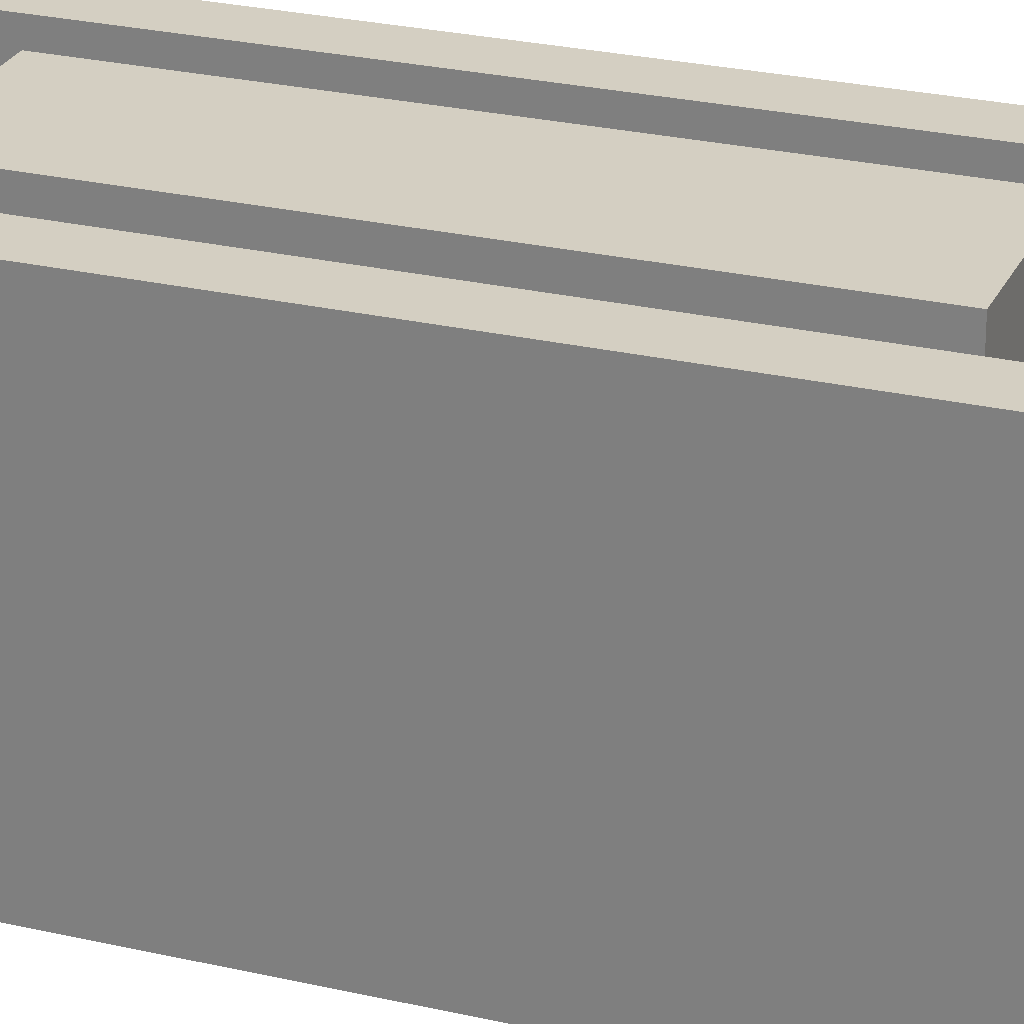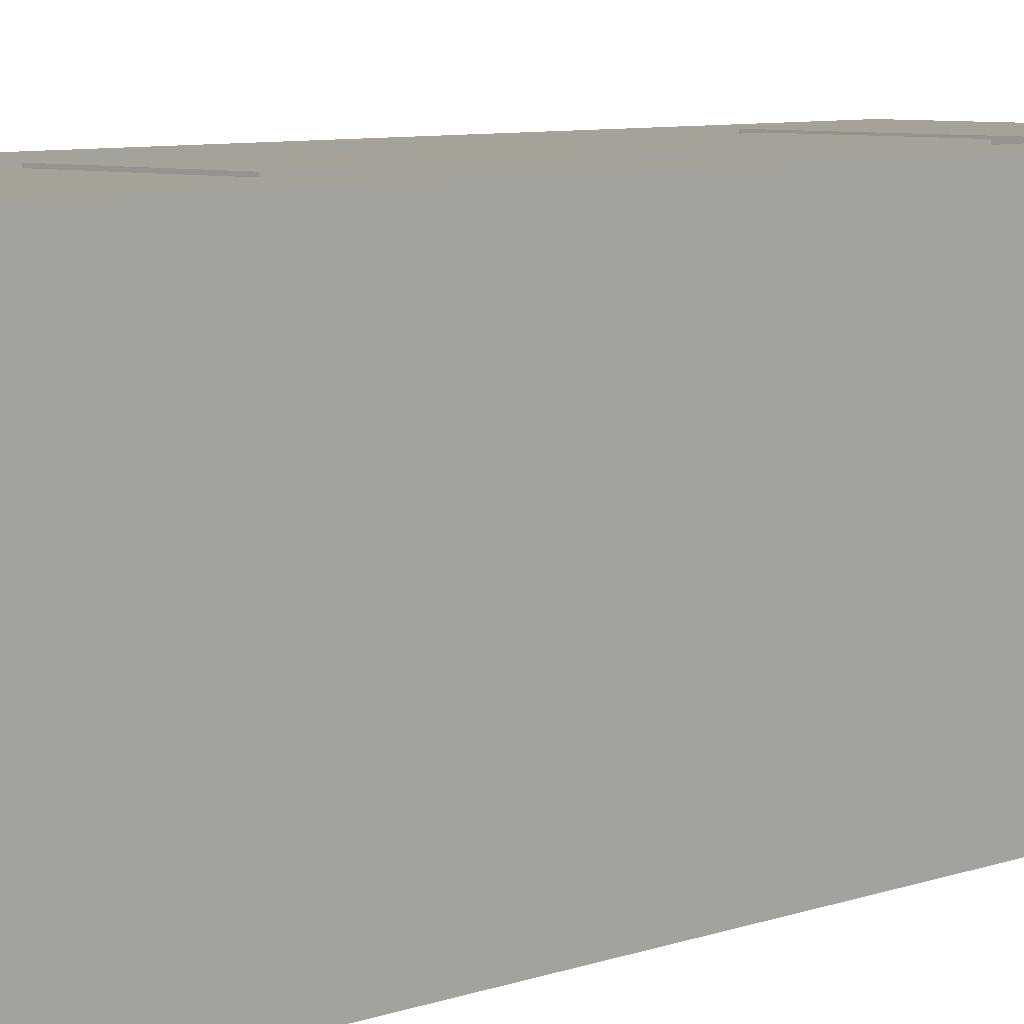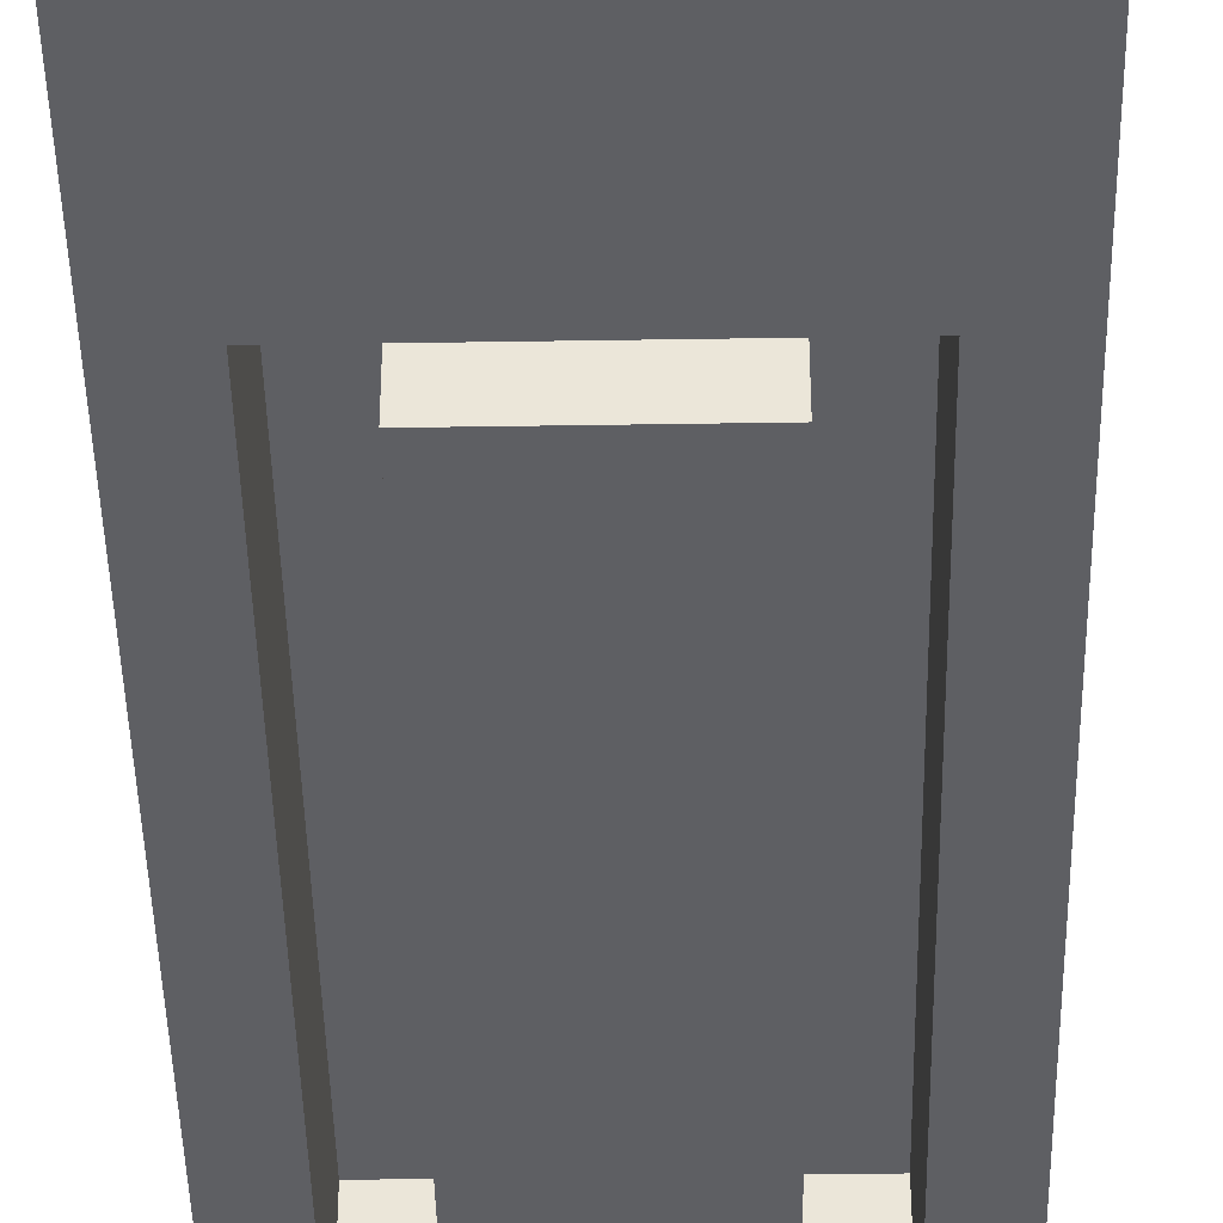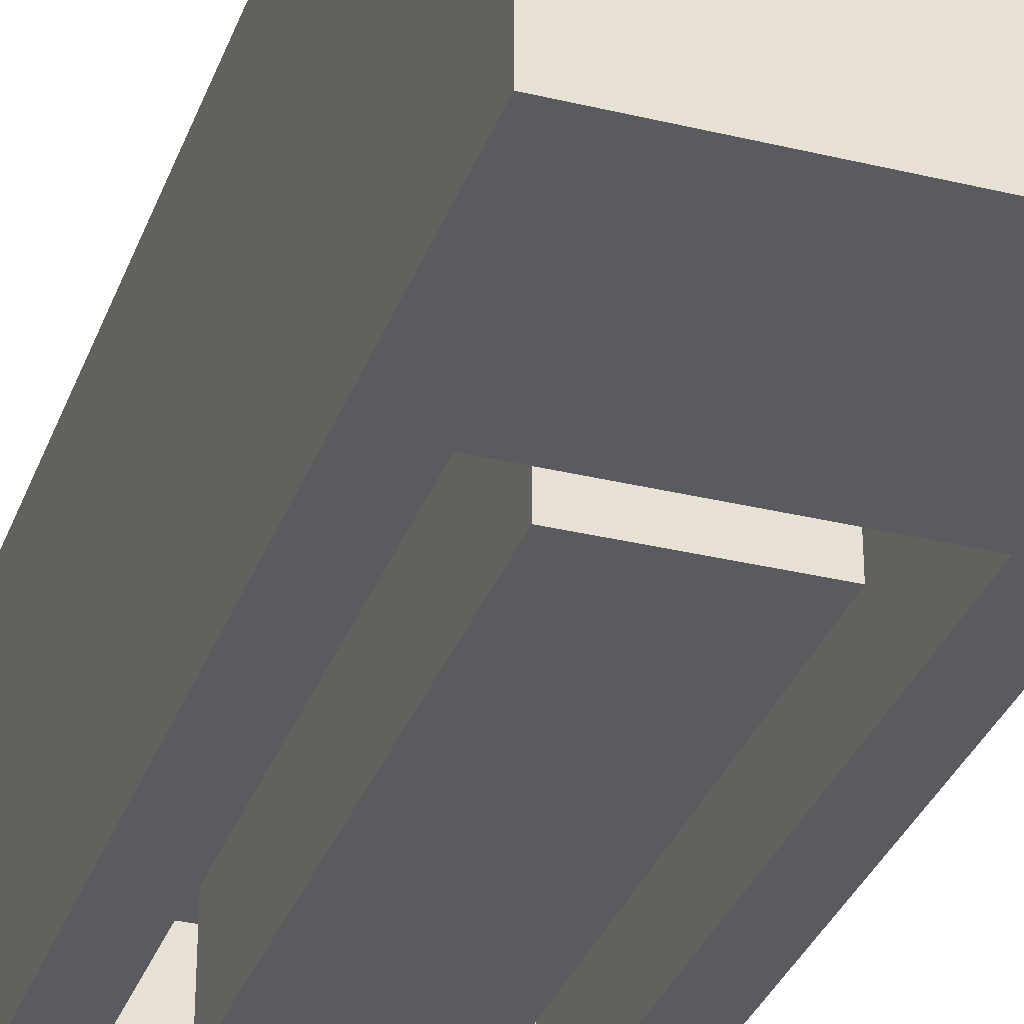
<metadata>
{"format":"obj","ext":"obj","renderer":"f3d","projection":"perspective","resolution":1024,"background":"white","views":[{"elev":25.8,"azim":-69.6,"up":"+Z"},{"elev":6.6,"azim":41.3,"up":"+Z"},{"elev":-42.0,"azim":-178.9,"up":"+Z"},{"elev":-32.9,"azim":-18.5,"up":"+Z"}]}
</metadata>
<code>
o Cube
v 1 3 -1
v 1 -3 -1
v 1 3 1
v 1 -3 1
v -1 3 -1
v -1 -3 -1
v -1 3 1
v -1 -3 1
v 0.7143 -3 -1
v 0.4286 -3 -1
v 0.1429 -3 -1
v -0.1429 -3 -1
v -0.4286 -3 -1
v -0.7143 -3 -1
v 0.7143 3 1
v 0.4286 3 1
v 0.1429 3 1
v -0.1429 3 1
v -0.4286 3 1
v -0.7143 3 1
v -0.7143 -3 1
v -0.4286 -3 1
v -0.1429 -3 1
v 0.1429 -3 1
v 0.4286 -3 1
v 0.7143 -3 1
v -0.7143 3 -1
v -0.4286 3 -1
v -0.1429 3 -1
v 0.1429 3 -1
v 0.4286 3 -1
v 0.7143 3 -1
v -1 -3 -0.7143
v -1 -3 -0.4286
v -1 -3 -0.1429
v -1 -3 0.1429
v -1 -3 0.4286
v -1 -3 0.7143
v 1 3 -0.7143
v 1 3 -0.4286
v 1 3 -0.1429
v 1 3 0.1429
v 1 3 0.4286
v 1 3 0.7143
v -1 3 0.7143
v -1 3 0.4286
v -1 3 0.1429
v -1 3 -0.1429
v -1 3 -0.4286
v -1 3 -0.7143
v 1 -3 0.7143
v 1 -3 0.4286
v 1 -3 0.1429
v 1 -3 -0.1429
v 1 -3 -0.4286
v 1 -3 -0.7143
v -0.7143 -3 -0.7143
v -0.7143 -3 -0.4286
v -0.7143 -3 -0.1429
v -0.7143 -3 0.1429
v -0.7143 -3 0.4286
v -0.7143 -3 0.7143
v -0.4286 -3 -0.7143
v -0.4286 -3 -0.4286
v -0.4286 -3 -0.1429
v -0.4286 -3 0.1429
v -0.4286 -3 0.4286
v -0.4286 -3 0.7143
v -0.1429 -3 -0.7143
v -0.1429 -3 -0.4286
v -0.1429 -3 -0.1429
v -0.1429 -3 0.1429
v -0.1429 -3 0.4286
v -0.1429 -3 0.7143
v 0.1429 -3 -0.7143
v 0.1429 -3 -0.4286
v 0.1429 -3 -0.1429
v 0.1429 -3 0.1429
v 0.1429 -3 0.4286
v 0.1429 -3 0.7143
v 0.4286 -3 -0.7143
v 0.4286 -3 -0.4286
v 0.4286 -3 -0.1429
v 0.4286 -3 0.1429
v 0.4286 -3 0.4286
v 0.4286 -3 0.7143
v 0.7143 -3 -0.7143
v 0.7143 -3 -0.4286
v 0.7143 -3 -0.1429
v 0.7143 -3 0.1429
v 0.7143 -3 0.4286
v 0.7143 -3 0.7143
v 0.7143 3 -0.7143
v 0.4286 3 -0.7143
v 0.1429 3 -0.7143
v 0.1429 3 -0.4286
v 0.1429 3 -0.1429
v 0.1429 3 0.1429
v -0.1429 3 -0.7143
v -0.1429 3 -0.4286
v -0.1429 3 -0.1429
v -0.1429 3 0.1429
v -0.4286 3 -0.7143
v -0.7143 3 -0.7143
v 0.7143 2.225 -0.7143
v 0.7143 2.225 -0.4286
v -0.1429 3.002 0.4286
v 0.1429 3.002 0.4286
v 0.7143 3.002 0.7143
v 0.4286 3.002 -0.1429
v 0.4286 2.225 -0.7143
v 0.4286 2.225 -0.4286
v 0.7143 3.002 0.4286
v -0.4286 3.002 0.1429
v -0.4286 3.002 -0.1429
v 0.4286 3.002 0.1429
v 0.1429 2.225 -0.7143
v 0.1429 2.225 -0.4286
v 0.4286 3.002 -0.4286
v -0.4286 3.002 0.7143
v -0.1429 2.225 -0.7143
v -0.1429 2.225 -0.4286
v 0.4286 3.002 0.4286
v -0.7143 3.002 -0.4286
v -0.4286 2.225 -0.7143
v -0.4286 2.225 -0.4286
v -0.4286 3.002 0.4286
v 0.1429 3.002 0.7143
v 0.4286 3.002 0.7143
v 0.7143 3.002 0.1429
v -0.7143 2.225 -0.7143
v -0.7143 2.225 -0.4286
v 0.7143 3.002 -0.1429
v 0.7143 3.002 -0.4286
v -0.4286 3.002 -0.4286
v -0.1429 3.002 0.7143
v 1 1.664 -1
v -1 1.664 1
v 1 1.664 1
v -1 1.664 -1
v -0.7143 1.664 -1
v -0.4286 1.664 -1
v -0.1429 1.664 -1
v 0.1429 1.664 -1
v 0.4286 1.664 -1
v 0.7143 1.664 -1
v 0.7143 1.664 1
v 0.4286 1.664 1
v 0.1429 1.664 1
v -0.1429 1.664 1
v -0.4286 1.664 1
v -0.7143 1.664 1
v 1 1.664 -0.7143
v 1 1.664 -0.4286
v 1 1.664 -0.1429
v 1 1.664 0.1429
v 1 1.664 0.4286
v 1 1.664 0.7143
v -1 1.664 0.7143
v -1 1.664 0.4286
v -1 1.664 0.1429
v -1 1.664 -0.1429
v -1 1.664 -0.4286
v -1 1.664 -0.7143
v -1 1.901 1
v 1 1.901 -1
v 1 1.901 1
v -1 1.901 -1
v -0.7143 1.901 -1
v -0.4286 1.901 -1
v -0.1429 1.901 -1
v 0.1429 1.901 -1
v 0.4286 1.901 -1
v 0.7143 1.901 -1
v 0.7143 1.901 1
v 0.4286 1.901 1
v 0.1429 1.901 1
v -0.1429 1.901 1
v -0.4286 1.901 1
v -0.7143 1.901 1
v 1 1.901 -0.7143
v 1 1.901 -0.4286
v 1 1.901 -0.1429
v 1 1.901 0.1429
v 1 1.901 0.4286
v 1 1.901 0.7143
v -1 1.901 0.7143
v -1 1.901 0.4286
v -1 1.901 0.1429
v -1 1.901 -0.1429
v -1 1.901 -0.4286
v -1 1.901 -0.7143
v 1 -1.668 -1
v 1 -1.668 1
v -1 -1.668 -1
v -0.7143 -1.668 -1
v -0.4286 -1.668 -1
v -0.1429 -1.668 -1
v 0.1429 -1.668 -1
v 0.4286 -1.668 -1
v 0.7143 -1.668 -1
v 0.7143 -1.668 1
v 0.4286 -1.668 1
v 0.1429 -1.668 1
v -0.1429 -1.668 1
v -0.4286 -1.668 1
v -0.7143 -1.668 1
v 1 -1.668 -0.7143
v 1 -1.668 -0.4286
v 1 -1.668 -0.1429
v 1 -1.668 0.1429
v 1 -1.668 0.4286
v 1 -1.668 0.7143
v -1 -1.668 0.7143
v -1 -1.668 0.4286
v -1 -1.668 0.1429
v -1 -1.668 -0.1429
v -1 -1.668 -0.4286
v -1 -1.668 -0.7143
v -1 -1.668 1
v -1 -1.43 1
v 1 -1.43 -1
v 1 -1.43 1
v -1 -1.43 -1
v -0.7143 -1.43 -1
v -0.4286 -1.43 -1
v -0.1429 -1.43 -1
v 0.1429 -1.43 -1
v 0.4286 -1.43 -1
v 0.7143 -1.43 -1
v 0.7143 -1.43 1
v 0.4286 -1.43 1
v 0.1429 -1.43 1
v -0.1429 -1.43 1
v -0.4286 -1.43 1
v -0.7143 -1.43 1
v 1 -1.43 -0.7143
v 1 -1.43 -0.4286
v 1 -1.43 -0.1429
v 1 -1.43 0.1429
v 1 -1.43 0.4286
v 1 -1.43 0.7143
v -1 -1.43 0.7143
v -1 -1.43 0.4286
v -1 -1.43 0.1429
v -1 -1.43 -0.1429
v -1 -1.43 -0.4286
v -1 -1.43 -0.7143
v -0.4286 1.901 -1
v -0.7143 -1.668 -1
v 0.1429 1.664 -1
v 0.4286 1.664 -1
v 0.7143 1.901 -1
v -0.7143 1.664 -1
v -0.4286 -1.43 -1
v -0.1429 1.664 -1
v 0.1429 -1.43 -1
v 0.1429 1.901 -1
v -0.1429 -1.668 -1
v 0.7143 1.664 -1
v -0.7143 -1.43 -1
v -0.1429 1.901 -1
v 0.7143 -1.668 -1
v -0.4286 1.664 -1
v 0.7143 -1.43 -1
v -0.7143 1.901 -1
v 0.1429 -1.668 -1
v 0.4286 -1.668 -1
v -0.4286 -1.668 -1
v 0.4286 -1.43 -1
v 0.4286 1.901 -1
v -0.1429 -1.43 -1
v 0.7143 1.901 0.4196
v 0.7143 1.664 0.4196
v 0.4286 1.901 0.4196
v 0.4286 1.664 0.4196
v 0.1429 1.901 0.4196
v 0.1429 1.664 0.4196
v -0.1429 1.901 0.4196
v -0.1429 1.664 0.4196
v -0.4286 1.901 0.4196
v -0.4286 1.664 0.4196
v -0.7143 1.901 0.4196
v -0.7143 1.664 0.4196
v 0.7143 -1.43 0.4196
v 0.7143 -1.668 0.4196
v 0.4286 -1.43 0.4196
v 0.4286 -1.668 0.4196
v 0.1429 -1.43 0.4196
v 0.1429 -1.668 0.4196
v -0.1429 -1.43 0.4196
v -0.1429 -1.668 0.4196
v -0.4286 -1.43 0.4196
v -0.4286 -1.668 0.4196
v -0.7143 -1.43 0.4196
v -0.7143 -1.668 0.4196
v 0.7143 1.901 0.4196
v 0.7143 1.664 0.4196
v 0.4286 1.901 0.4196
v 0.4286 1.664 0.4196
v 0.1429 1.901 0.4196
v 0.1429 1.664 0.4196
v -0.1429 1.901 0.4196
v -0.1429 1.664 0.4196
v -0.4286 1.901 0.4196
v -0.4286 1.664 0.4196
v -0.7143 1.901 0.4196
v -0.7143 1.664 0.4196
v 0.7143 -1.43 0.4196
v 0.7143 -1.668 0.4196
v 0.4286 -1.43 0.4196
v 0.4286 -1.668 0.4196
v 0.1429 -1.43 0.4196
v 0.1429 -1.668 0.4196
v -0.1429 -1.43 0.4196
v -0.1429 -1.668 0.4196
v -0.4286 -1.43 0.4196
v -0.4286 -1.668 0.4196
v -0.7143 -1.43 0.4196
v -0.7143 -1.668 0.4196
v 0.4286 1.664 -0.4004
v 0.4286 -1.43 -0.4004
v 0.7143 -1.43 -0.4004
v 0.1429 -1.43 -0.4004
v -0.1429 -1.43 -0.4004
v -0.4286 -1.43 -0.4004
v -0.7143 1.664 -0.4004
v -0.4286 1.664 -0.4004
v -0.7143 -1.43 -0.4004
v 0.4286 1.901 -0.4004
v -0.7143 1.901 -0.4004
v 0.1429 -1.668 -0.4004
v 0.4286 -1.668 -0.4004
v 0.7143 1.664 -0.4004
v -0.7143 -1.668 -0.4004
v -0.1429 1.901 -0.4004
v 0.1429 1.901 -0.4004
v -0.1429 1.664 -0.4004
v 0.7143 -1.668 -0.4004
v 0.1429 1.664 -0.4004
v -0.1429 -1.668 -0.4004
v -0.4286 1.901 -0.4004
v 0.7143 1.901 -0.4004
v -0.4286 -1.668 -0.4004
v -0.7143 3.002 -0.1429
v -0.7143 3.002 0.1429
v -0.7143 3.002 0.4286
v -0.7143 3.002 0.7143
f 348 45 7 20
f 180 20 7 165
f 192 50 5 168
f 92 51 4 26
f 186 44 3 167
f 174 32 1 166
f 168 5 27 169
f 169 27 28 170
f 170 28 29 171
f 171 29 30 172
f 172 30 31 173
f 173 31 32 174
f 38 62 21 8
f 62 68 22 21
f 68 74 23 22
f 74 80 24 23
f 80 86 25 24
f 86 92 26 25
f 167 3 15 175
f 175 15 16 176
f 176 16 17 177
f 177 17 18 178
f 178 18 19 179
f 179 19 20 180
f 44 109 15 3
f 109 129 16 15
f 129 128 17 16
f 128 136 18 17
f 136 120 19 18
f 120 348 20 19
f 28 27 104 103
f 104 124 132 131
f 135 100 122 126
f 29 28 103 99
f 99 103 125 121
f 100 135 115 101
f 101 115 114 102
f 102 114 127 107
f 96 119 112 118
f 30 29 99 95
f 96 100 101 97
f 97 101 102 98
f 98 102 107 108
f 134 93 105 106
f 31 30 95 94
f 119 96 97 110
f 110 97 98 116
f 116 98 108 123
f 94 95 117 111
f 32 31 94 93
f 1 32 93 39
f 39 93 134 40
f 40 134 133 41
f 41 133 130 42
f 42 130 113 43
f 43 113 109 44
f 10 9 87 81
f 81 87 88 82
f 82 88 89 83
f 83 89 90 84
f 84 90 91 85
f 85 91 92 86
f 11 10 81 75
f 75 81 82 76
f 76 82 83 77
f 77 83 84 78
f 78 84 85 79
f 79 85 86 80
f 12 11 75 69
f 69 75 76 70
f 70 76 77 71
f 71 77 78 72
f 72 78 79 73
f 73 79 80 74
f 13 12 69 63
f 63 69 70 64
f 64 70 71 65
f 65 71 72 66
f 66 72 73 67
f 67 73 74 68
f 14 13 63 57
f 57 63 64 58
f 58 64 65 59
f 59 65 66 60
f 60 66 67 61
f 61 67 68 62
f 6 14 57 33
f 33 57 58 34
f 34 58 59 35
f 35 59 60 36
f 36 60 61 37
f 37 61 62 38
f 166 1 39 181
f 181 39 40 182
f 182 40 41 183
f 183 41 42 184
f 184 42 43 185
f 185 43 44 186
f 9 2 56 87
f 87 56 55 88
f 88 55 54 89
f 89 54 53 90
f 90 53 52 91
f 91 52 51 92
f 165 7 45 187
f 187 45 46 188
f 188 46 47 189
f 189 47 48 190
f 190 48 49 191
f 191 49 50 192
f 27 5 50 104
f 104 50 49 124
f 124 49 48 345
f 345 48 47 346
f 346 47 46 347
f 347 46 45 348
f 125 131 132 126
f 133 110 116 130
f 134 119 110 133
f 123 108 128 129
f 108 107 136 128
f 121 125 126 122
f 107 127 120 136
f 117 121 122 118
f 111 117 118 112
f 105 111 112 106
f 127 347 348 120
f 114 346 347 127
f 106 112 119 134
f 126 132 124 135
f 115 345 346 114
f 93 94 111 105
f 95 99 121 117
f 135 124 345 115
f 100 96 118 122
f 103 104 131 125
f 247 163 164 248
f 246 162 163 247
f 245 161 162 246
f 244 160 161 245
f 243 159 160 244
f 221 138 159 243
f 241 157 158 242
f 240 156 157 241
f 239 155 156 240
f 238 154 155 239
f 237 153 154 238
f 222 137 153 237
f 202 231 285 286
f 234 150 151 235
f 233 149 150 234
f 232 148 149 233
f 147 175 273 274
f 223 139 147 231
f 282 280 304 306
f 228 144 145 229
f 227 143 144 228
f 226 142 143 227
f 171 172 258 262
f 224 140 141 225
f 230 146 137 222
f 242 158 139 223
f 248 164 140 224
f 236 152 138 221
f 163 191 192 164
f 162 190 191 163
f 161 189 190 162
f 160 188 189 161
f 159 187 188 160
f 138 165 187 159
f 157 185 186 158
f 156 184 185 157
f 155 183 184 156
f 154 182 183 155
f 153 181 182 154
f 137 166 181 153
f 177 178 279 277
f 233 234 291 289
f 148 232 287 276
f 178 179 281 279
f 232 233 289 287
f 139 167 175 147
f 289 291 315 313
f 172 173 271 258
f 287 289 313 311
f 174 146 260 253
f 283 284 308 307
f 140 168 169 141
f 146 174 166 137
f 158 186 167 139
f 164 192 168 140
f 152 180 165 138
f 21 207 220 8
f 33 219 195 6
f 51 213 194 4
f 9 201 193 2
f 6 195 196 14
f 14 196 197 13
f 13 197 198 12
f 12 198 199 11
f 11 199 200 10
f 10 200 201 9
f 4 194 202 26
f 26 202 203 25
f 25 203 204 24
f 24 204 205 23
f 23 205 206 22
f 22 206 207 21
f 2 193 208 56
f 56 208 209 55
f 55 209 210 54
f 54 210 211 53
f 53 211 212 52
f 52 212 213 51
f 8 220 214 38
f 38 214 215 37
f 37 215 216 36
f 36 216 217 35
f 35 217 218 34
f 34 218 219 33
f 207 236 221 220
f 219 248 224 195
f 213 242 223 194
f 201 230 222 193
f 195 224 225 196
f 143 142 264 256
f 173 174 253 271
f 144 143 256 251
f 196 225 261 250
f 284 295 319 308
f 194 223 231 202
f 231 147 274 285
f 236 207 296 295
f 180 152 284 283
f 179 180 283 281
f 207 206 294 296
f 193 222 237 208
f 208 237 238 209
f 209 238 239 210
f 210 239 240 211
f 211 240 241 212
f 212 241 242 213
f 220 221 243 214
f 214 243 244 215
f 215 244 245 216
f 216 245 246 217
f 217 246 247 218
f 218 247 248 219
f 256 264 328 338
f 269 250 335 344
f 271 253 343 330
f 262 258 337 336
f 249 262 336 342
f 255 272 325 326
f 266 249 342 331
f 250 261 329 335
f 258 271 330 337
f 272 257 324 325
f 260 265 323 334
f 265 263 339 323
f 234 235 293 291
f 176 177 277 275
f 203 202 286 288
f 175 176 275 273
f 204 203 288 290
f 151 150 280 282
f 235 151 282 293
f 205 204 290 292
f 150 149 278 280
f 152 236 295 284
f 206 205 292 294
f 149 148 276 278
f 145 144 251 252
f 286 285 309 310
f 293 282 306 317
f 273 275 299 297
f 276 287 311 300
f 275 277 301 299
f 285 274 298 309
f 274 273 297 298
f 141 169 266 254
f 277 279 303 301
f 296 294 318 320
f 228 229 270 257
f 317 306 308 319
f 309 298 300 311
f 306 305 307 308
f 304 303 305 306
f 302 301 303 304
f 300 299 301 302
f 298 297 299 300
f 310 309 311 312
f 312 311 313 314
f 314 313 315 316
f 316 315 317 318
f 318 317 319 320
f 197 196 250 269
f 291 293 317 315
f 225 141 254 261
f 170 171 262 249
f 295 296 320 319
f 280 278 302 304
f 198 197 269 259
f 142 226 255 264
f 169 170 249 266
f 288 286 310 312
f 230 201 263 265
f 278 276 300 302
f 199 198 259 267
f 290 288 312 314
f 200 199 267 268
f 226 227 272 255
f 292 290 314 316
f 281 283 307 305
f 201 200 268 263
f 229 145 252 270
f 227 228 257 272
f 294 292 316 318
f 279 281 305 303
f 146 230 265 260
f 333 322 323 339
f 332 324 322 333
f 341 325 324 332
f 344 326 325 341
f 335 329 326 344
f 327 331 342 328
f 328 342 336 338
f 338 336 337 340
f 340 337 330 321
f 321 330 343 334
f 329 327 328 326
f 322 321 334 323
f 251 256 338 340
f 252 251 340 321
f 253 260 334 343
f 270 252 321 322
f 264 255 326 328
f 254 266 331 327
f 261 254 327 329
f 263 268 333 339
f 259 269 344 341
f 268 267 332 333
f 267 259 341 332
f 257 270 322 324
f 130 116 123 113
f 113 123 129 109

</code>
